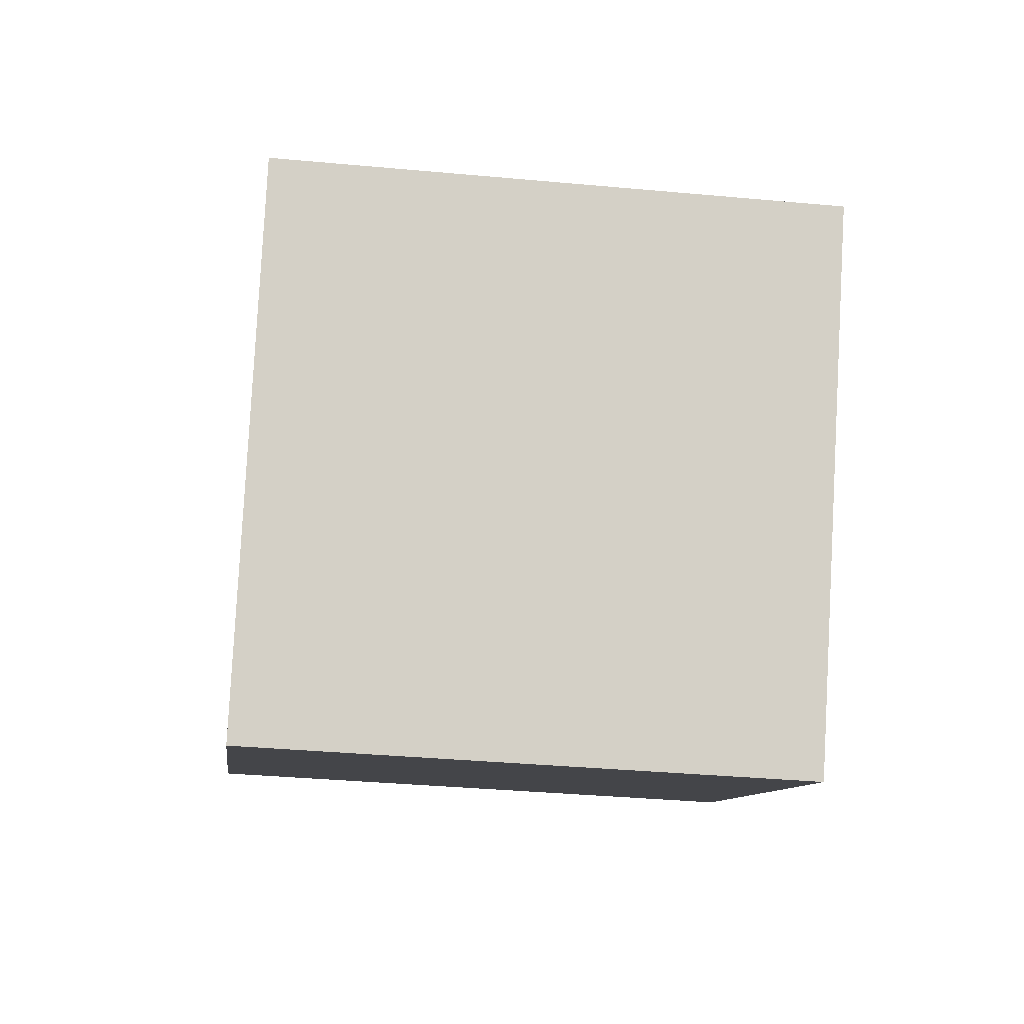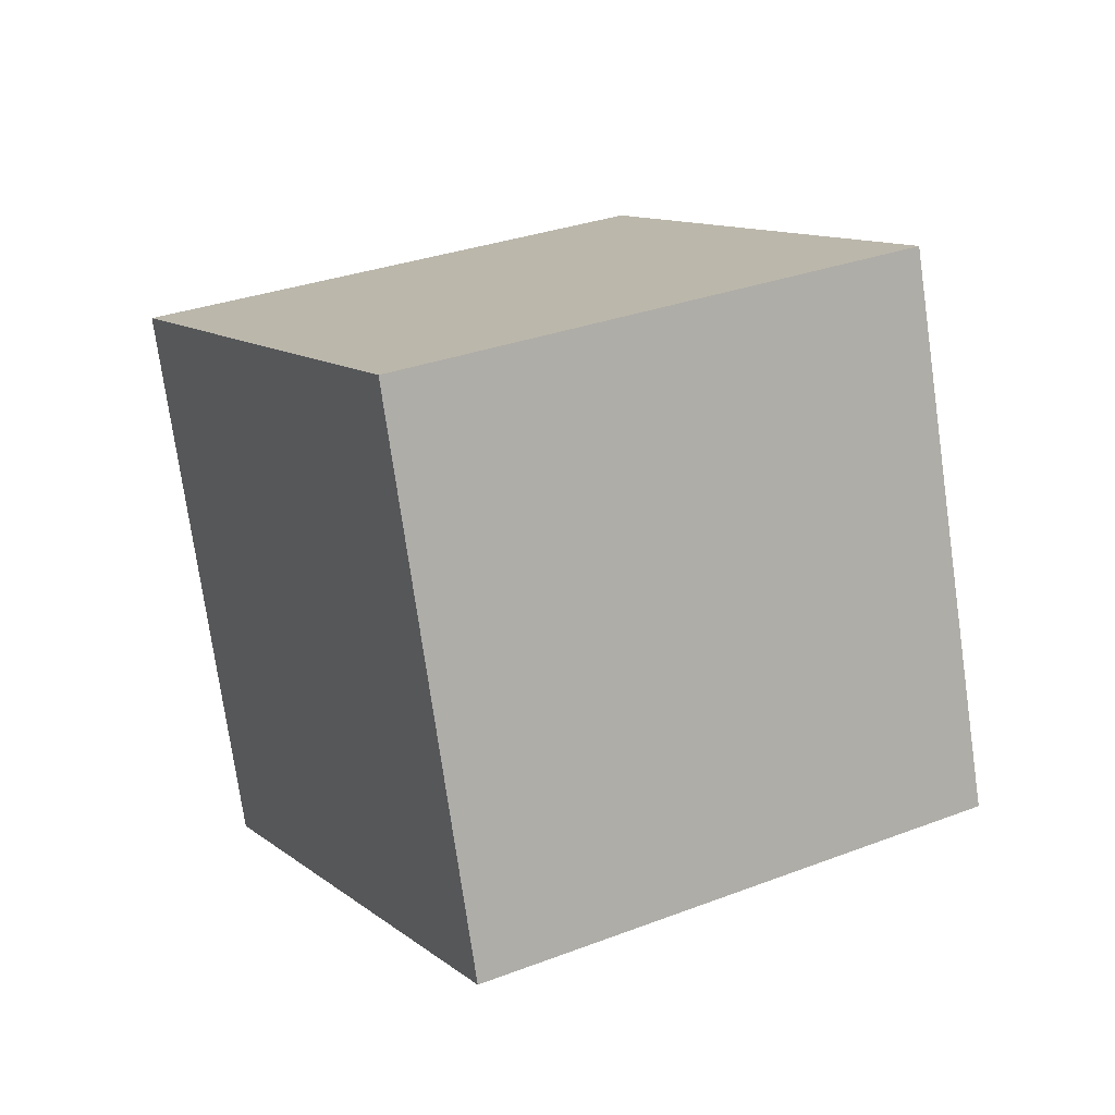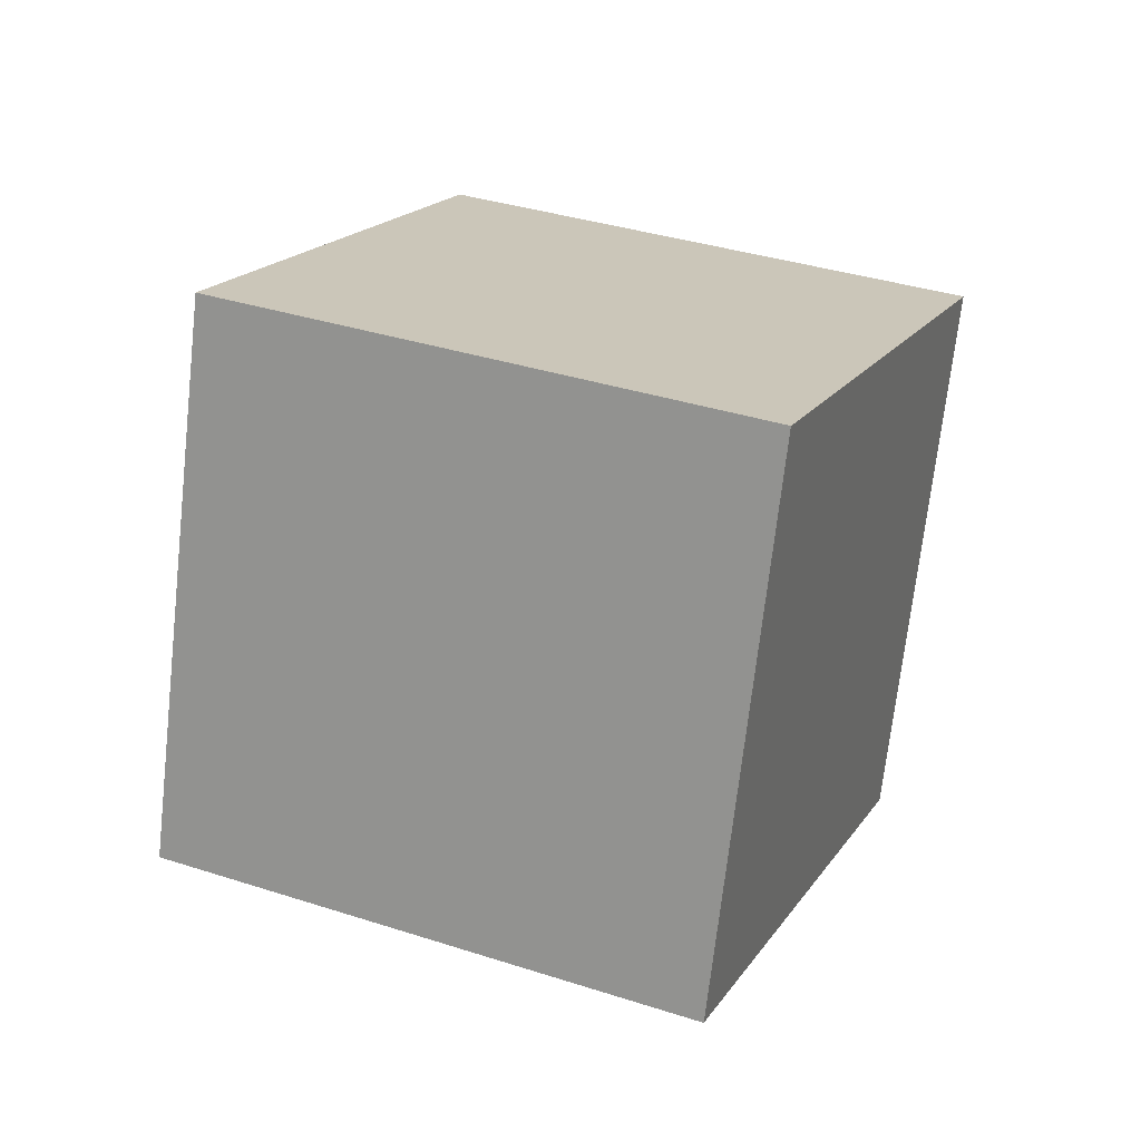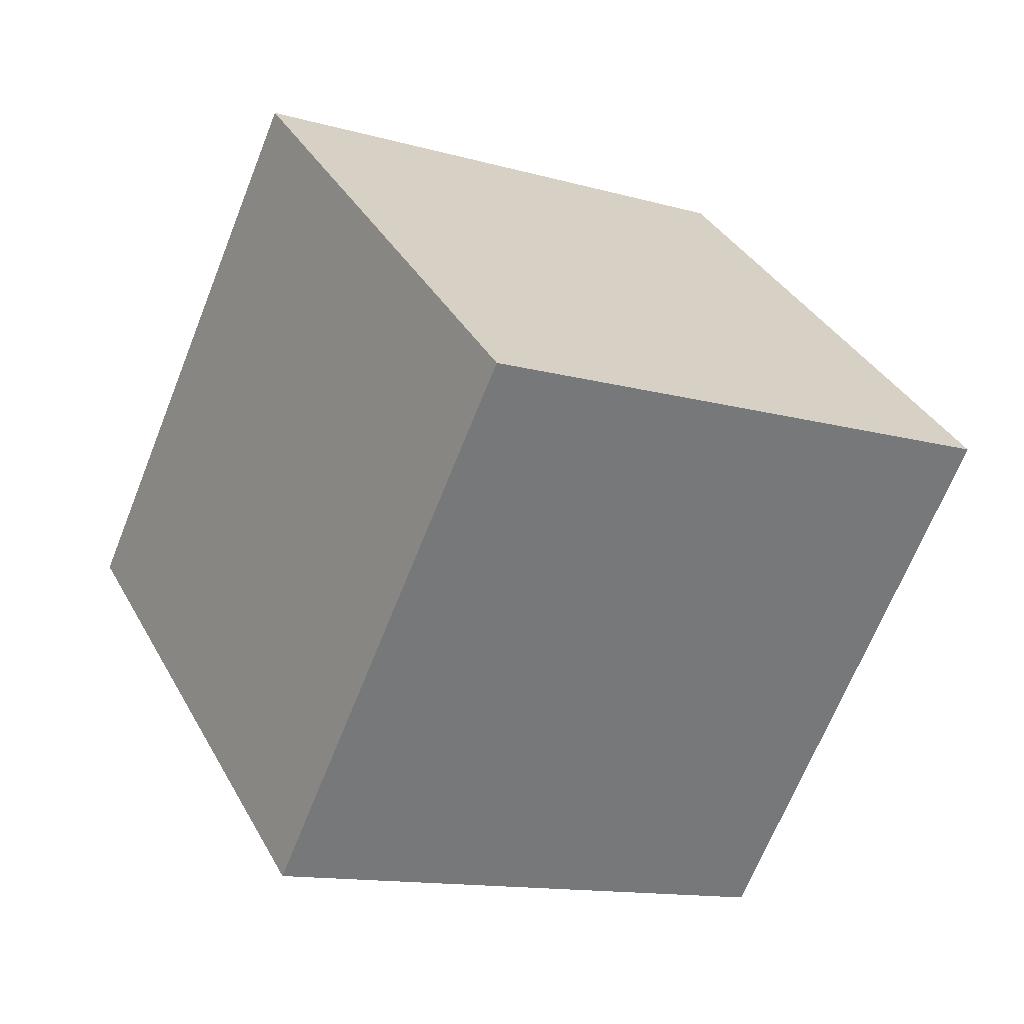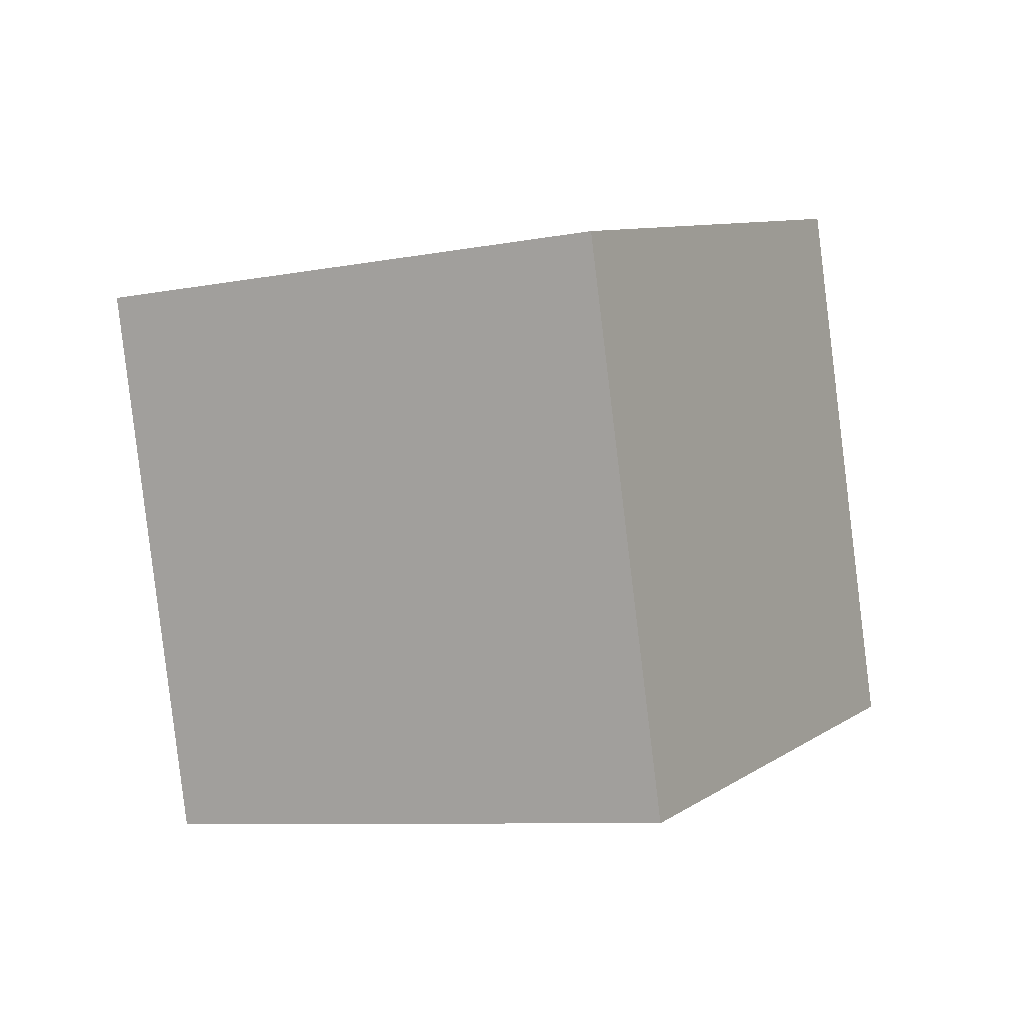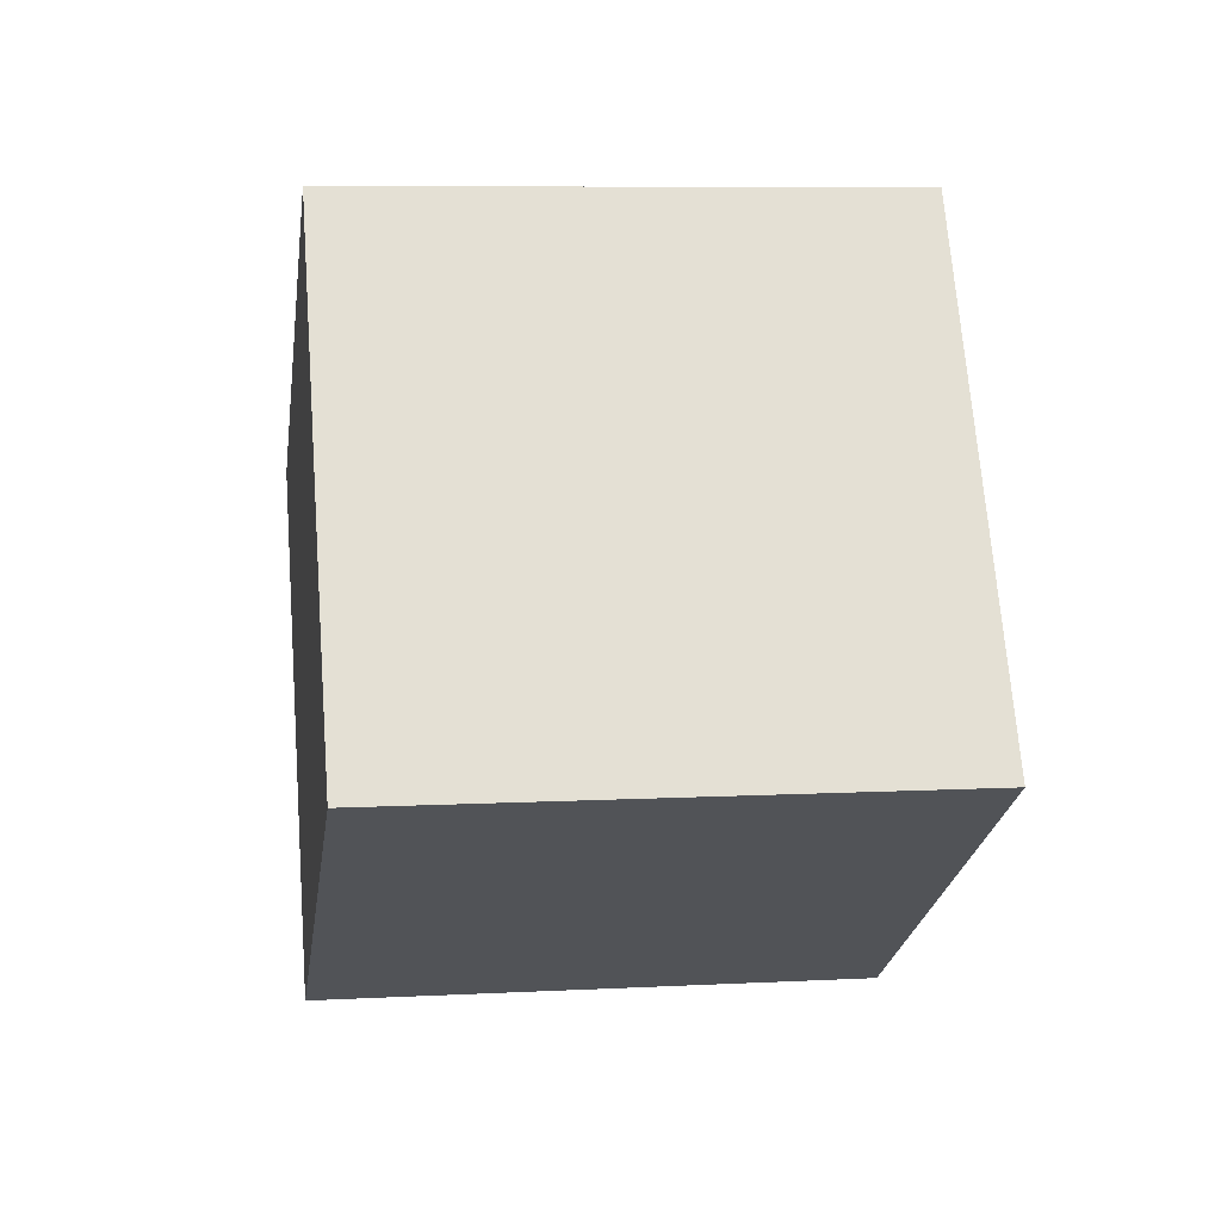
<metadata>
{"format":"obj","ext":"obj","renderer":"f3d","projection":"perspective","resolution":1024,"background":"white","views":[{"elev":-53.7,"azim":-88.9,"up":"+Y"},{"elev":15.2,"azim":-163.7,"up":"+Z"},{"elev":25.3,"azim":-22.2,"up":"+Z"},{"elev":-16.6,"azim":-115.9,"up":"+Y"},{"elev":0.2,"azim":164.4,"up":"+Z"},{"elev":63.4,"azim":40.3,"up":"+Z"}]}
</metadata>
<code>
o Cube
v 31.41 -1.121 -29.31
v 38.13 0.8104 19.82
v 3.389 -34.1 25.94
v -3.327 -36.03 -23.19
v -3.389 34.1 -25.94
v 3.327 36.03 23.19
v -31.41 1.121 29.31
v -38.13 -0.8104 -19.82
f 1 2 3 4
f 5 8 7 6
f 1 5 6 2
f 2 6 7 3
f 3 7 8 4
f 5 1 4 8

</code>
